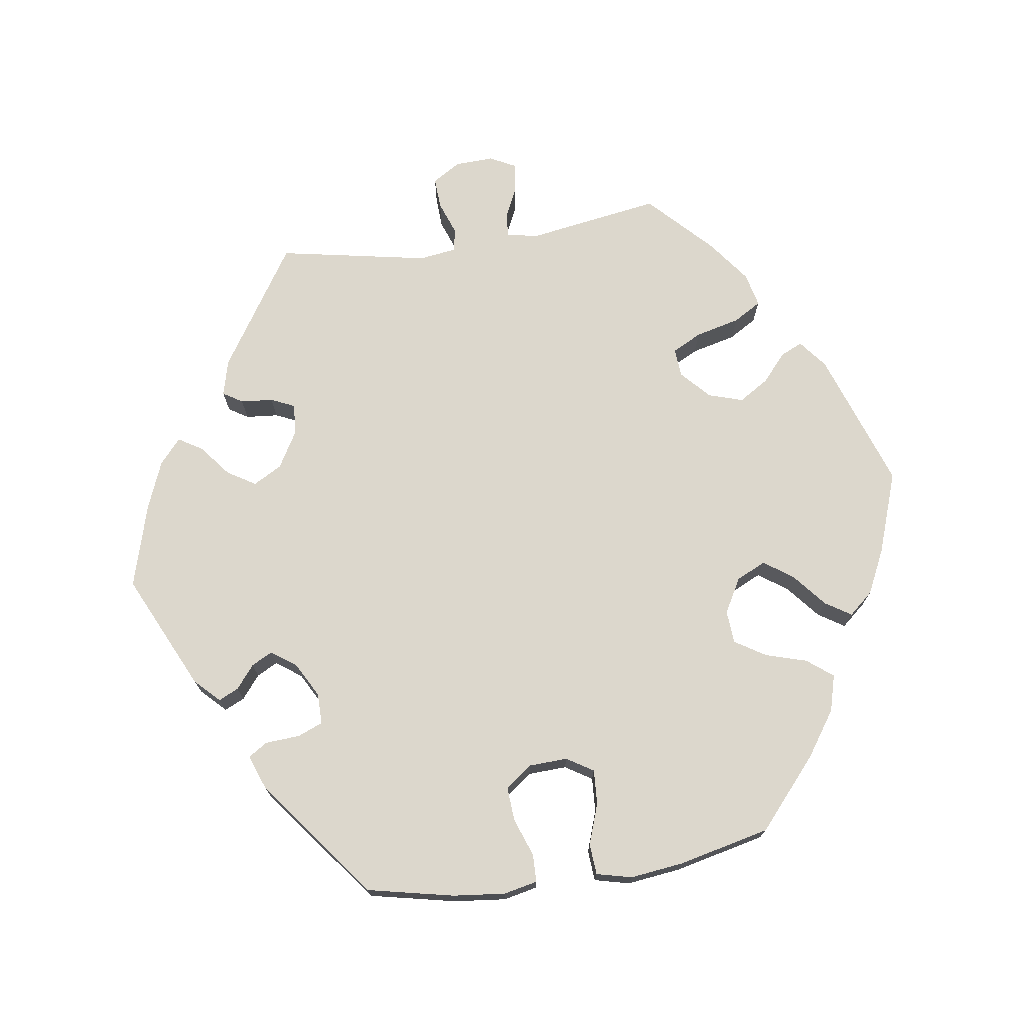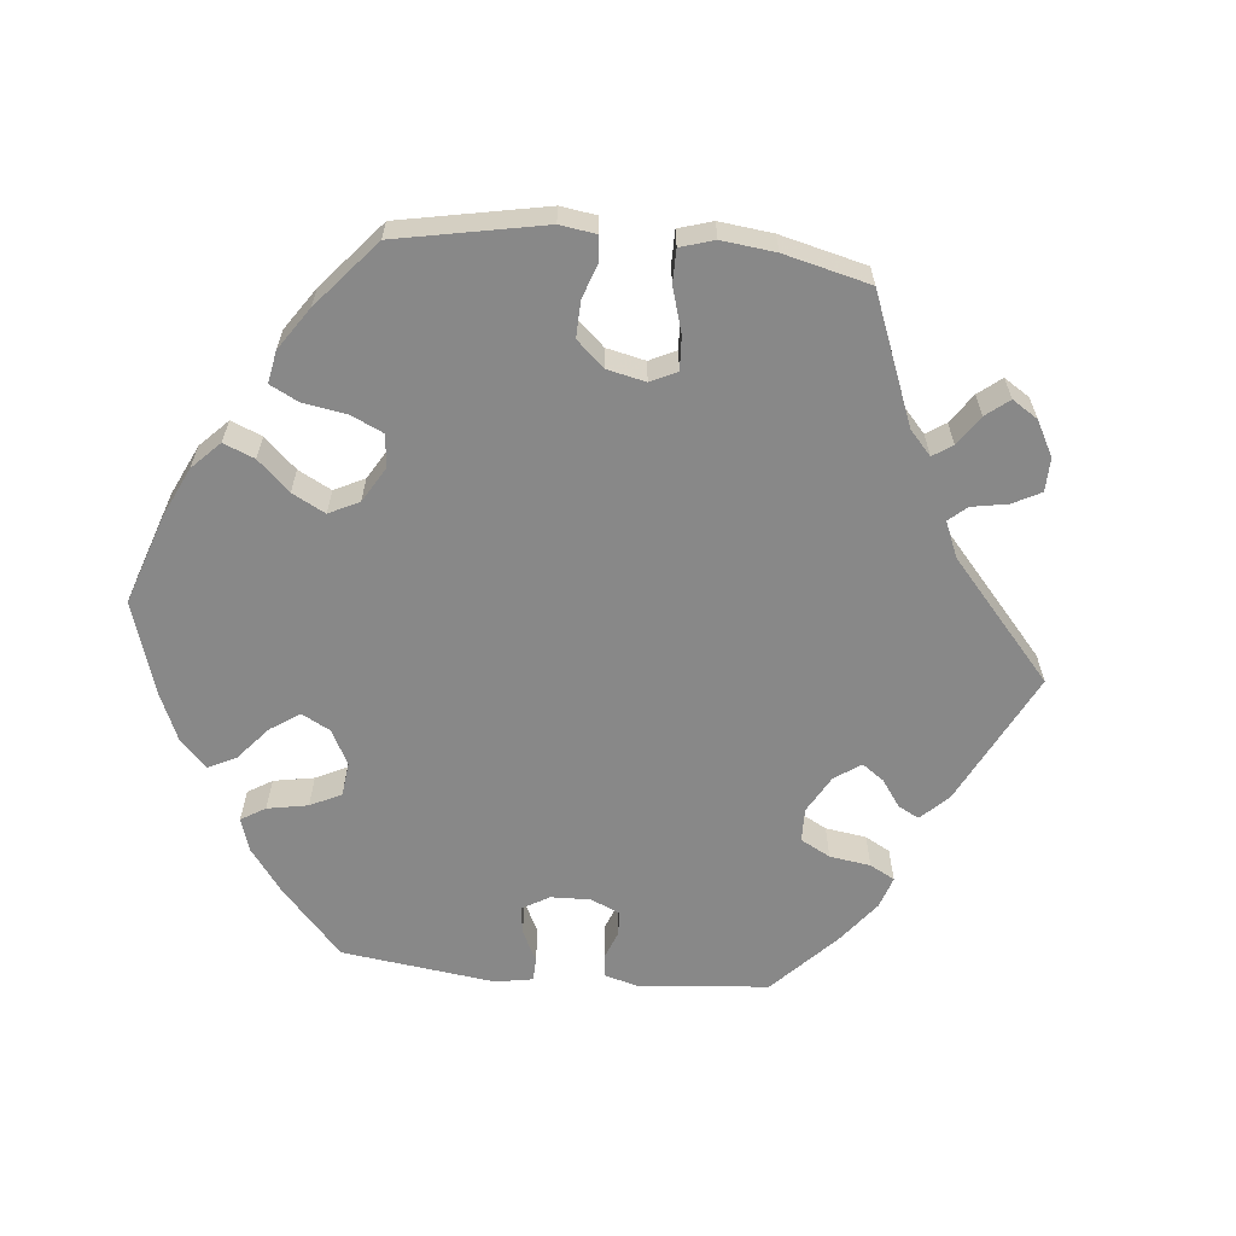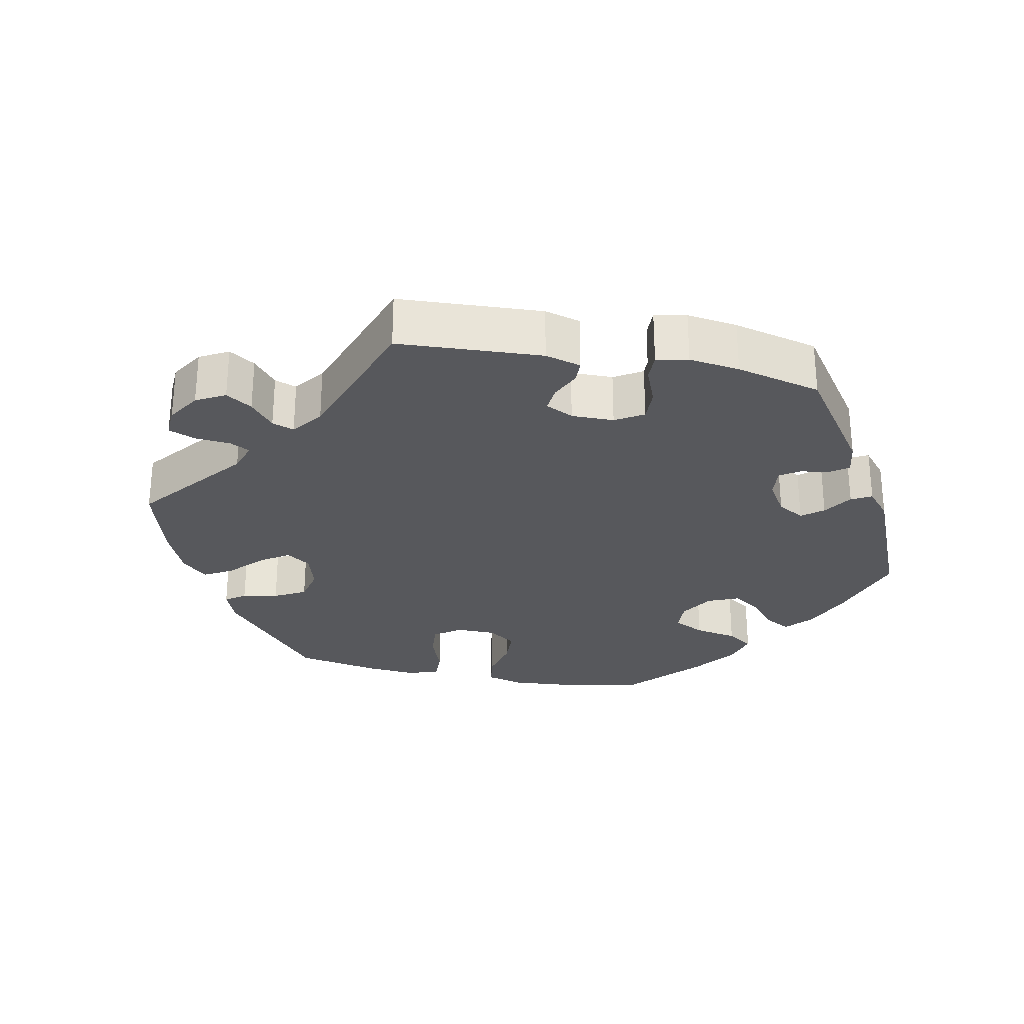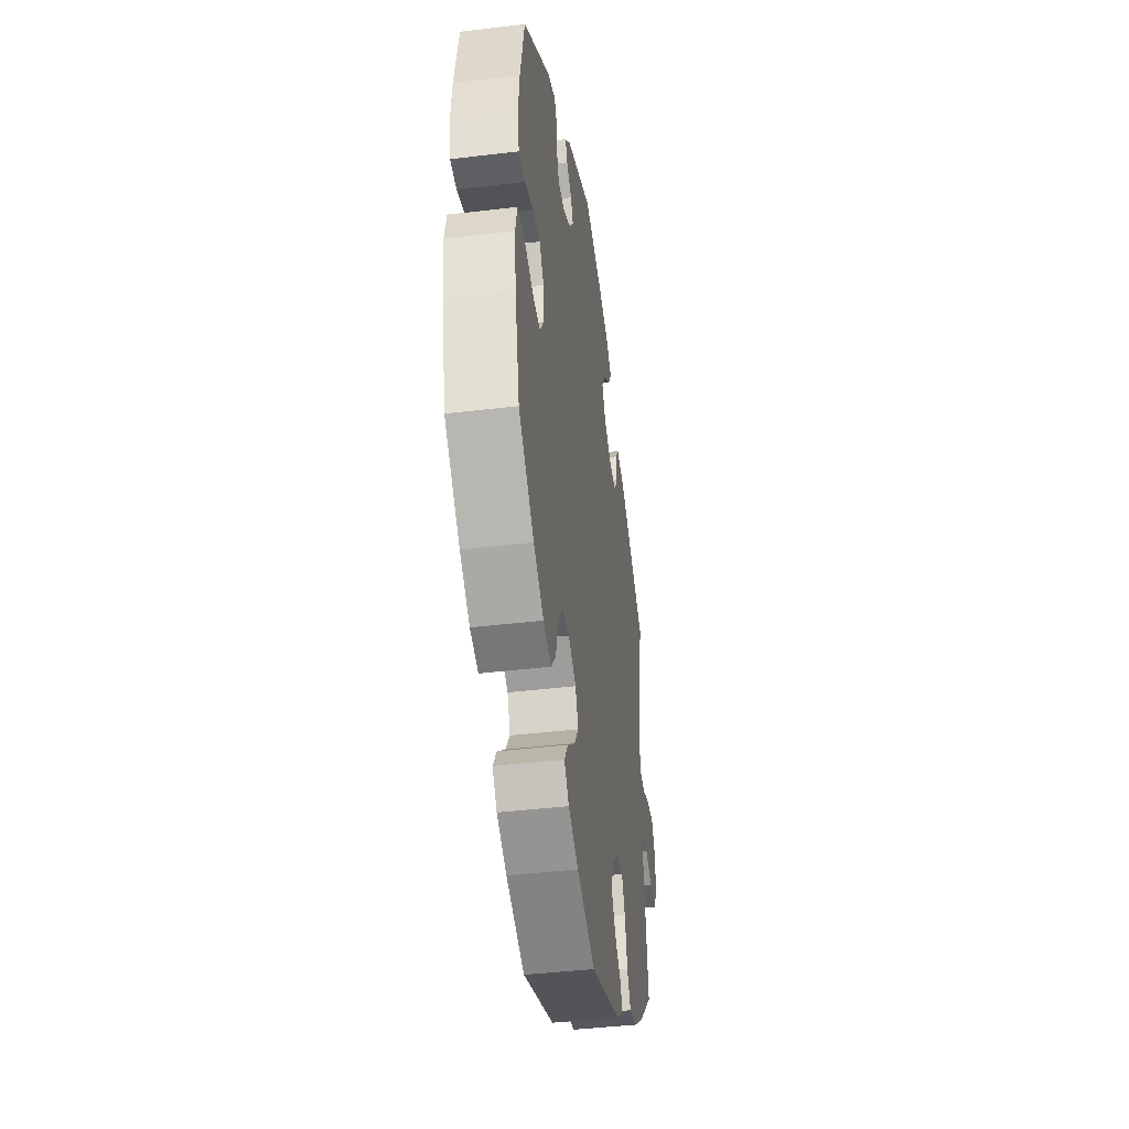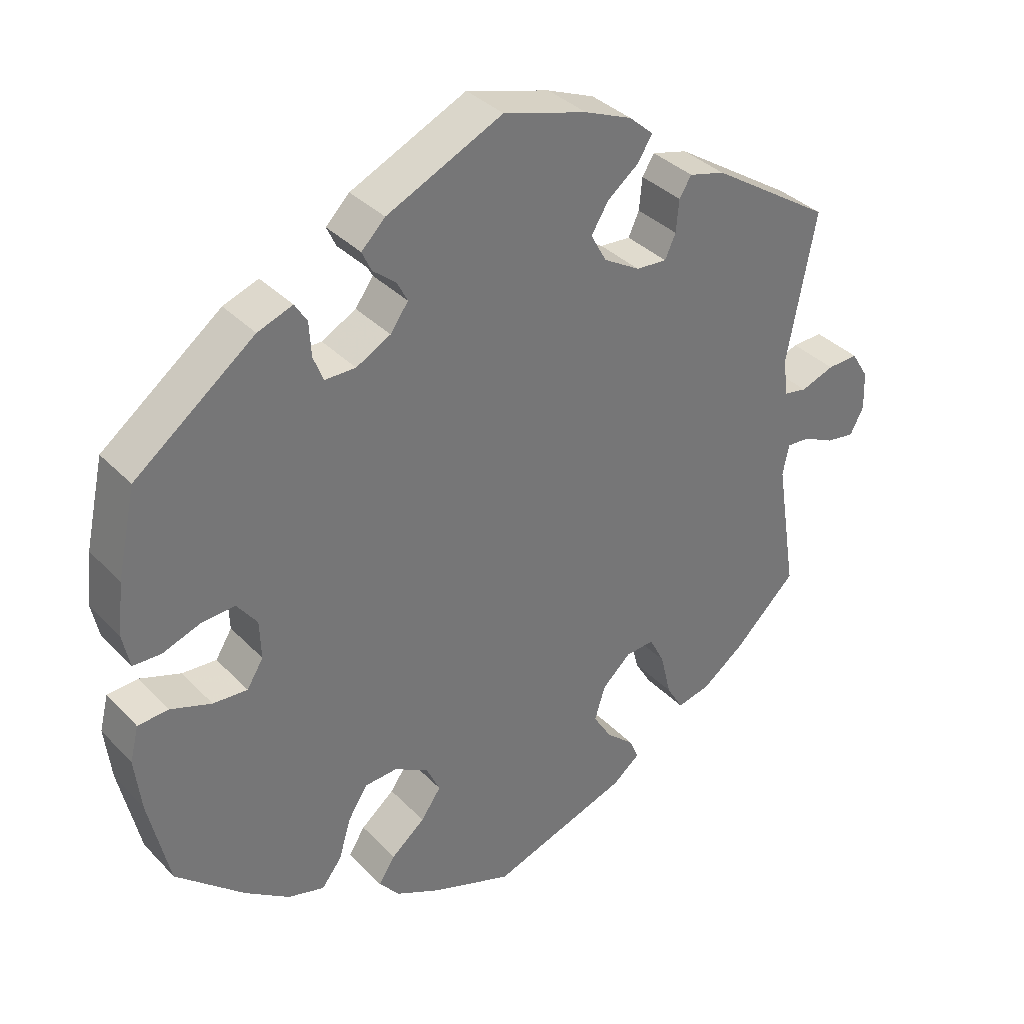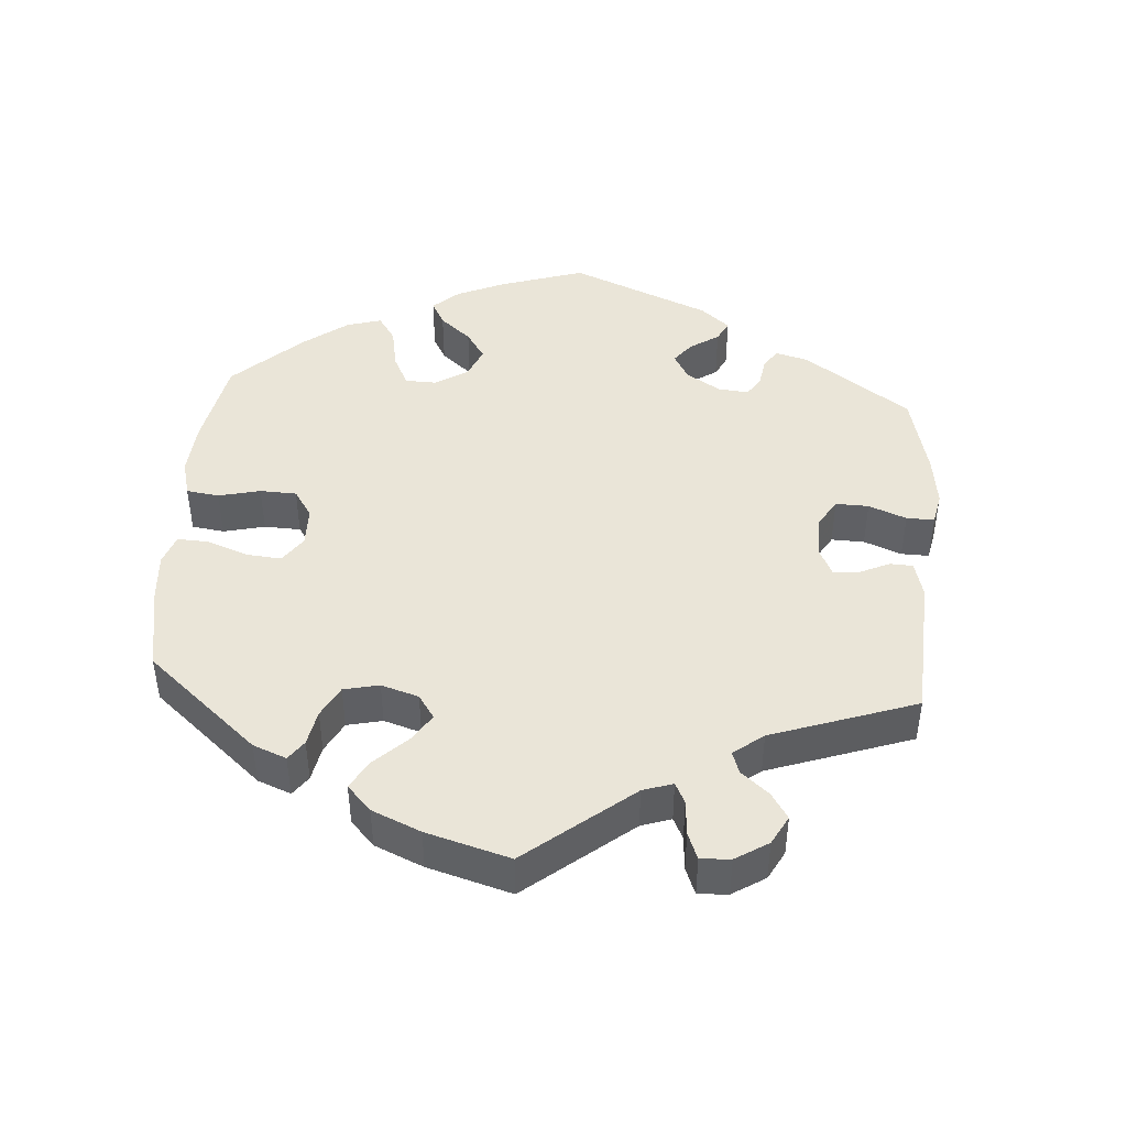
<metadata>
{"format":"obj","ext":"obj","renderer":"f3d","projection":"perspective","resolution":1024,"background":"white","views":[{"elev":72.9,"azim":81.5,"up":"+Y"},{"elev":-62.9,"azim":-155.6,"up":"+Y"},{"elev":-28.5,"azim":-41.4,"up":"+Y"},{"elev":-42.1,"azim":98.2,"up":"+Z"},{"elev":35.5,"azim":142.9,"up":"+Z"},{"elev":44.8,"azim":-115.8,"up":"+Y"}]}
</metadata>
<code>
v -0.332 0.07 0.399
v -0.282 0.07 0.412
v -0.265 0.07 0.385
v -0.261 0.07 0.34
v -0.246 0.07 0.307
v -0.203 0.07 0.31
v -0.152 0.07 0.34
v -0.13 0.07 0.38
v -0.154 0.07 0.419
v -0.198 0.07 0.454
v -0.218 0.07 0.487
v -0.184 0.07 0.517
v -0.118 0.07 0.544
v -0.001 0.07 0.578
v 0.161 0.07 0.502
v 0.194 0.07 0.469
v 0.181 0.07 0.441
v 0.149 0.07 0.415
v 0.134 0.07 0.386
v 0.159 0.07 0.351
v 0.207 0.07 0.325
v 0.25 0.07 0.325
v 0.264 0.07 0.36
v 0.267 0.07 0.408
v 0.284 0.07 0.435
v 0.333 0.07 0.417
v 0.5 0.07 0.289
v 0.526 0.07 0.169
v 0.534 0.07 0.096
v 0.524 0.07 0.049
v 0.485 0.07 0.048
v 0.432 0.07 0.067
v 0.385 0.07 0.07
v 0.357 0.07 0.033
v 0.355 0.07 -0.021
v 0.378 0.07 -0.058
v 0.426 0.07 -0.055
v 0.483 0.07 -0.035
v 0.526 0.07 -0.038
v 0.538 0.07 -0.087
v 0.529 0.07 -0.162
v 0.5 0.07 -0.289
v 0.404 0.07 -0.373
v 0.342 0.07 -0.416
v 0.291 0.07 -0.43
v 0.263 0.07 -0.394
v 0.246 0.07 -0.337
v 0.219 0.07 -0.294
v 0.173 0.07 -0.291
v 0.125 0.07 -0.318
v 0.106 0.07 -0.359
v 0.134 0.07 -0.399
v 0.181 0.07 -0.438
v 0.204 0.07 -0.474
v 0.175 0.07 -0.508
v 0.113 0.07 -0.538
v 0 0.07 -0.578
v -0.193 0.07 -0.511
v -0.232 0.07 -0.48
v -0.218 0.07 -0.449
v -0.18 0.07 -0.416
v -0.154 0.07 -0.374
v -0.169 0.07 -0.326
v -0.209 0.07 -0.289
v -0.249 0.07 -0.286
v -0.27 0.07 -0.327
v -0.285 0.07 -0.389
v -0.308 0.07 -0.428
v -0.355 0.07 -0.417
v -0.414 0.07 -0.373
v -0.501 0.07 -0.289
v -0.472 0.07 -0.103
v -0.481 0.07 -0.06
v -0.513 0.07 -0.062
v -0.557 0.07 -0.083
v -0.597 0.07 -0.089
v -0.616 0.07 -0.052
v -0.614 0.07 0.002
v -0.59 0.07 0.041
v -0.547 0.07 0.039
v -0.5 0.07 0.022
v -0.468 0.07 0.028
v -0.461 0.07 0.08
v -0.501 0.07 0.289
v -0.332 0 0.399
v -0.282 0 0.412
v -0.265 0 0.385
v -0.261 0 0.34
v -0.246 0 0.307
v -0.203 0 0.31
v -0.152 0 0.34
v -0.13 0 0.38
v -0.154 0 0.419
v -0.198 0 0.454
v -0.218 0 0.487
v -0.184 0 0.517
v -0.118 0 0.544
v -0.001 0 0.578
v 0.161 0 0.502
v 0.194 0 0.469
v 0.181 0 0.441
v 0.149 0 0.415
v 0.134 0 0.386
v 0.159 0 0.351
v 0.207 0 0.325
v 0.25 0 0.325
v 0.264 0 0.36
v 0.267 0 0.408
v 0.284 0 0.435
v 0.333 0 0.417
v 0.5 0 0.289
v 0.526 0 0.169
v 0.534 0 0.096
v 0.524 0 0.049
v 0.485 0 0.048
v 0.432 0 0.067
v 0.385 0 0.07
v 0.357 0 0.033
v 0.355 0 -0.021
v 0.378 0 -0.058
v 0.426 0 -0.055
v 0.483 0 -0.035
v 0.526 0 -0.038
v 0.538 0 -0.087
v 0.529 0 -0.162
v 0.5 0 -0.289
v 0.404 0 -0.373
v 0.342 0 -0.416
v 0.291 0 -0.43
v 0.263 0 -0.394
v 0.246 0 -0.337
v 0.219 0 -0.294
v 0.173 0 -0.291
v 0.125 0 -0.318
v 0.106 0 -0.359
v 0.134 0 -0.399
v 0.181 0 -0.438
v 0.204 0 -0.474
v 0.175 0 -0.508
v 0.113 0 -0.538
v 0 0 -0.578
v -0.193 0 -0.511
v -0.232 0 -0.48
v -0.218 0 -0.449
v -0.18 0 -0.416
v -0.154 0 -0.374
v -0.169 0 -0.326
v -0.209 0 -0.289
v -0.249 0 -0.286
v -0.27 0 -0.327
v -0.285 0 -0.389
v -0.308 0 -0.428
v -0.355 0 -0.417
v -0.414 0 -0.373
v -0.501 0 -0.289
v -0.472 0 -0.103
v -0.481 0 -0.06
v -0.513 0 -0.062
v -0.557 0 -0.083
v -0.597 0 -0.089
v -0.616 0 -0.052
v -0.614 0 0.002
v -0.59 0 0.041
v -0.547 0 0.039
v -0.5 0 0.022
v -0.468 0 0.028
v -0.461 0 0.08
v -0.501 0 0.289
f 83 84 1 2
f 82 83 2 3
f 78 79 80 81
f 76 77 78 81
f 74 75 76 81
f 73 74 81 82
f 72 73 82 3
f 66 67 68 69
f 65 66 69 70
f 58 59 60 61
f 58 61 62
f 57 58 62
f 56 57 62 63
f 52 53 54 55
f 51 52 55 56
f 44 45 46 47
f 44 47 48
f 43 44 48
f 42 43 48
f 41 42 48 49
f 37 38 39 40
f 36 37 40 41
f 29 30 31 32
f 29 32 33
f 28 29 33
f 27 28 33
f 26 27 33 34
f 23 24 25 26
f 22 23 26 34
f 15 16 17 18
f 15 18 19
f 14 15 19
f 13 14 19
f 12 13 19 20
f 9 10 11 12
f 8 9 12 20
f 71 72 3 4
f 65 70 71 4
f 64 65 4 5
f 51 56 63 64
f 50 51 64 5
f 49 50 5 6
f 36 41 49 6
f 35 36 6 7
f 21 22 34 35
f 20 21 35
f 7 8 20 35
f 86 85 168 167
f 87 86 167 166
f 165 164 163 162
f 165 162 161 160
f 165 160 159 158
f 166 165 158 157
f 87 166 157 156
f 153 152 151 150
f 154 153 150 149
f 145 144 143 142
f 146 145 142
f 146 142 141
f 147 146 141 140
f 139 138 137 136
f 140 139 136 135
f 131 130 129 128
f 132 131 128
f 132 128 127
f 132 127 126
f 133 132 126 125
f 124 123 122 121
f 125 124 121 120
f 116 115 114 113
f 117 116 113
f 117 113 112
f 117 112 111
f 118 117 111 110
f 110 109 108 107
f 118 110 107 106
f 102 101 100 99
f 103 102 99
f 103 99 98
f 103 98 97
f 104 103 97 96
f 96 95 94 93
f 104 96 93 92
f 88 87 156 155
f 88 155 154 149
f 89 88 149 148
f 148 147 140 135
f 89 148 135 134
f 90 89 134 133
f 90 133 125 120
f 91 90 120 119
f 119 118 106 105
f 119 105 104
f 119 104 92 91
f 1 85 86 2
f 2 86 87 3
f 3 87 88 4
f 4 88 89 5
f 5 89 90 6
f 6 90 91 7
f 7 91 92 8
f 8 92 93 9
f 9 93 94 10
f 10 94 95 11
f 11 95 96 12
f 12 96 97 13
f 13 97 98 14
f 14 98 99 15
f 15 99 100 16
f 16 100 101 17
f 17 101 102 18
f 18 102 103 19
f 19 103 104 20
f 20 104 105 21
f 21 105 106 22
f 22 106 107 23
f 23 107 108 24
f 24 108 109 25
f 25 109 110 26
f 26 110 111 27
f 27 111 112 28
f 28 112 113 29
f 29 113 114 30
f 30 114 115 31
f 31 115 116 32
f 32 116 117 33
f 33 117 118 34
f 34 118 119 35
f 35 119 120 36
f 36 120 121 37
f 37 121 122 38
f 38 122 123 39
f 39 123 124 40
f 40 124 125 41
f 41 125 126 42
f 42 126 127 43
f 43 127 128 44
f 44 128 129 45
f 45 129 130 46
f 46 130 131 47
f 47 131 132 48
f 48 132 133 49
f 49 133 134 50
f 50 134 135 51
f 51 135 136 52
f 52 136 137 53
f 53 137 138 54
f 54 138 139 55
f 55 139 140 56
f 56 140 141 57
f 57 141 142 58
f 58 142 143 59
f 59 143 144 60
f 60 144 145 61
f 61 145 146 62
f 62 146 147 63
f 63 147 148 64
f 64 148 149 65
f 65 149 150 66
f 66 150 151 67
f 67 151 152 68
f 68 152 153 69
f 69 153 154 70
f 70 154 155 71
f 71 155 156 72
f 72 156 157 73
f 73 157 158 74
f 74 158 159 75
f 75 159 160 76
f 76 160 161 77
f 77 161 162 78
f 78 162 163 79
f 79 163 164 80
f 80 164 165 81
f 81 165 166 82
f 82 166 167 83
f 83 167 168 84
f 84 168 85 1

</code>
